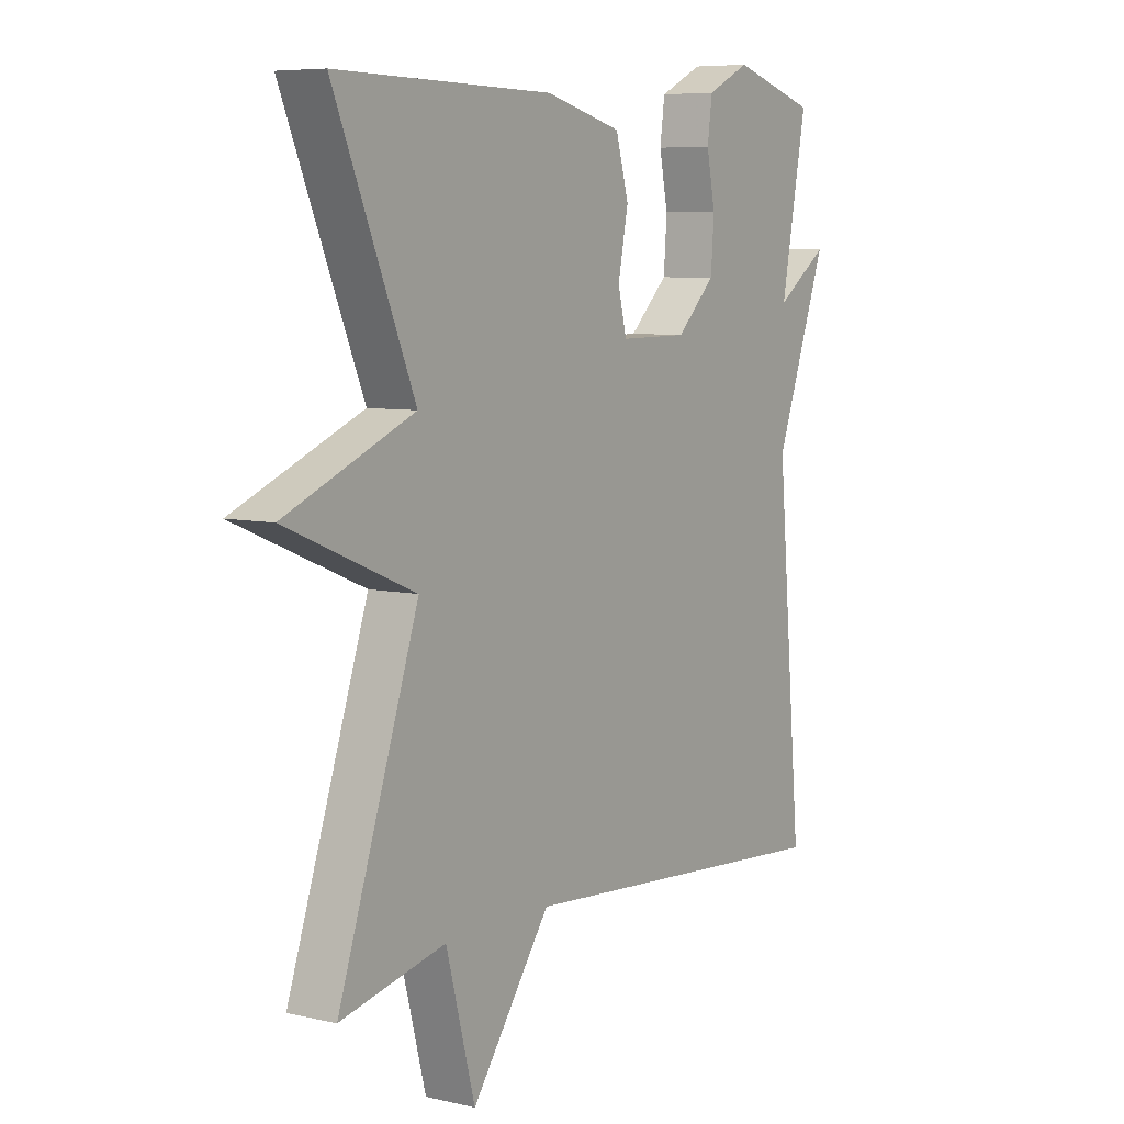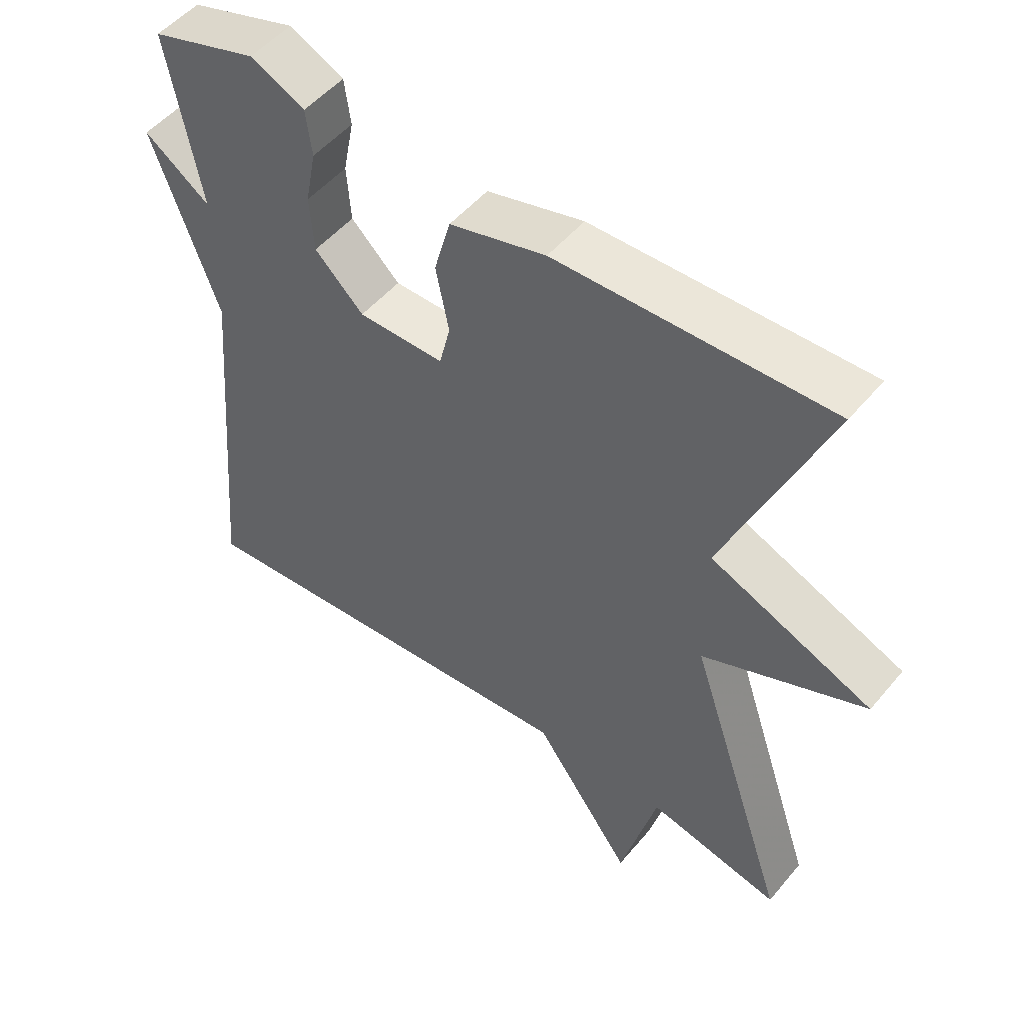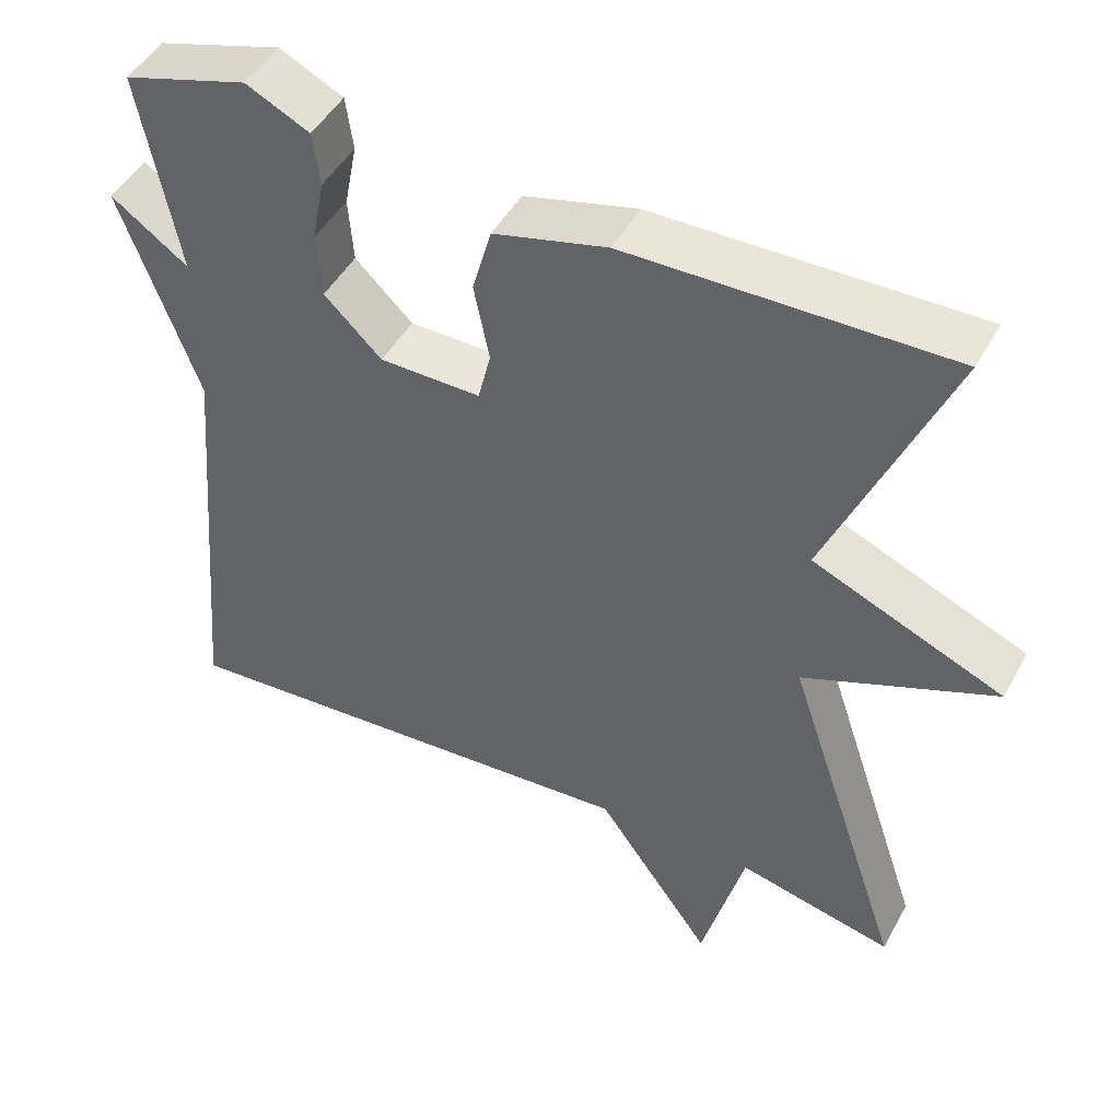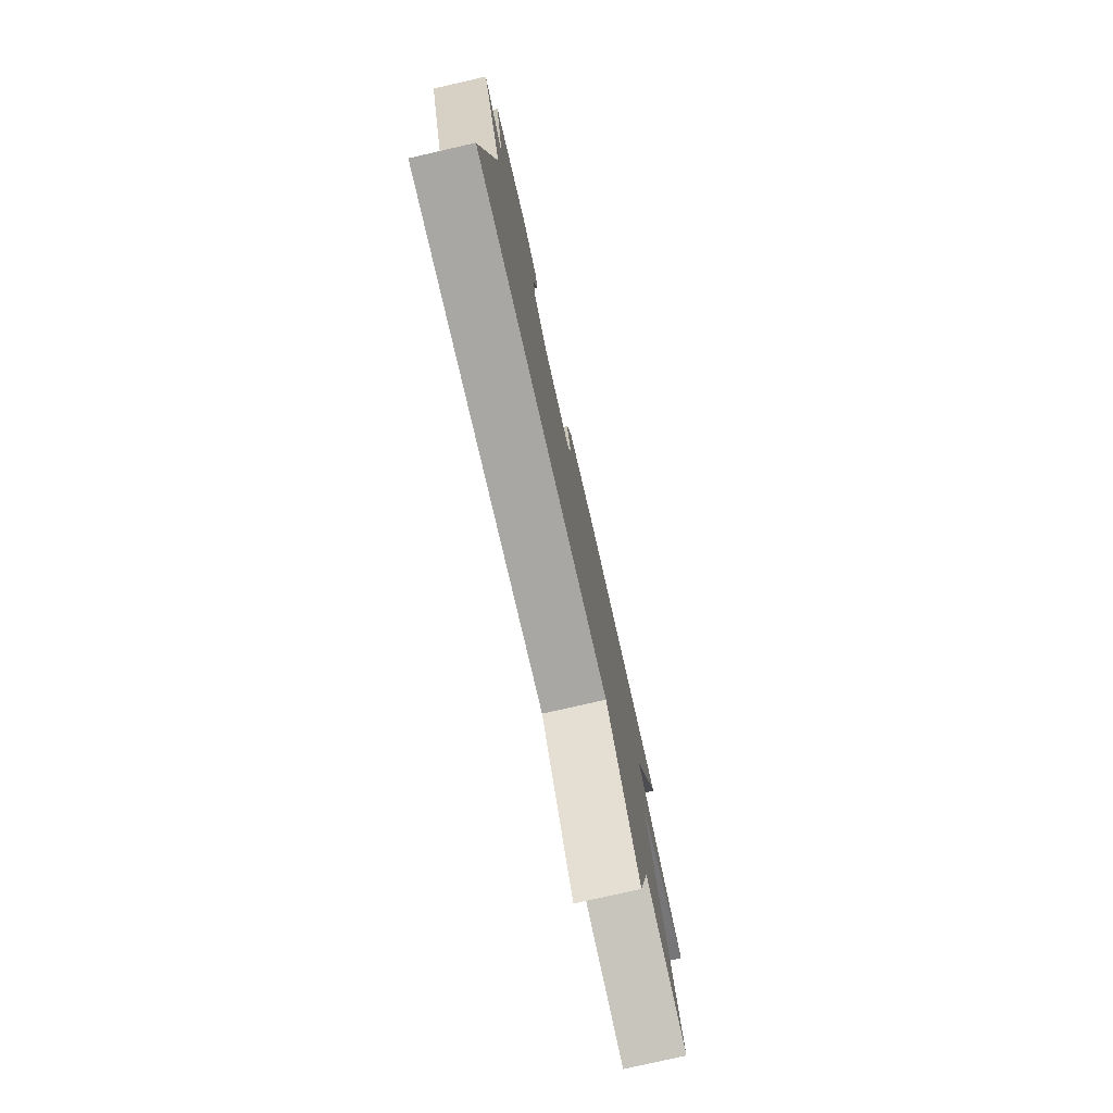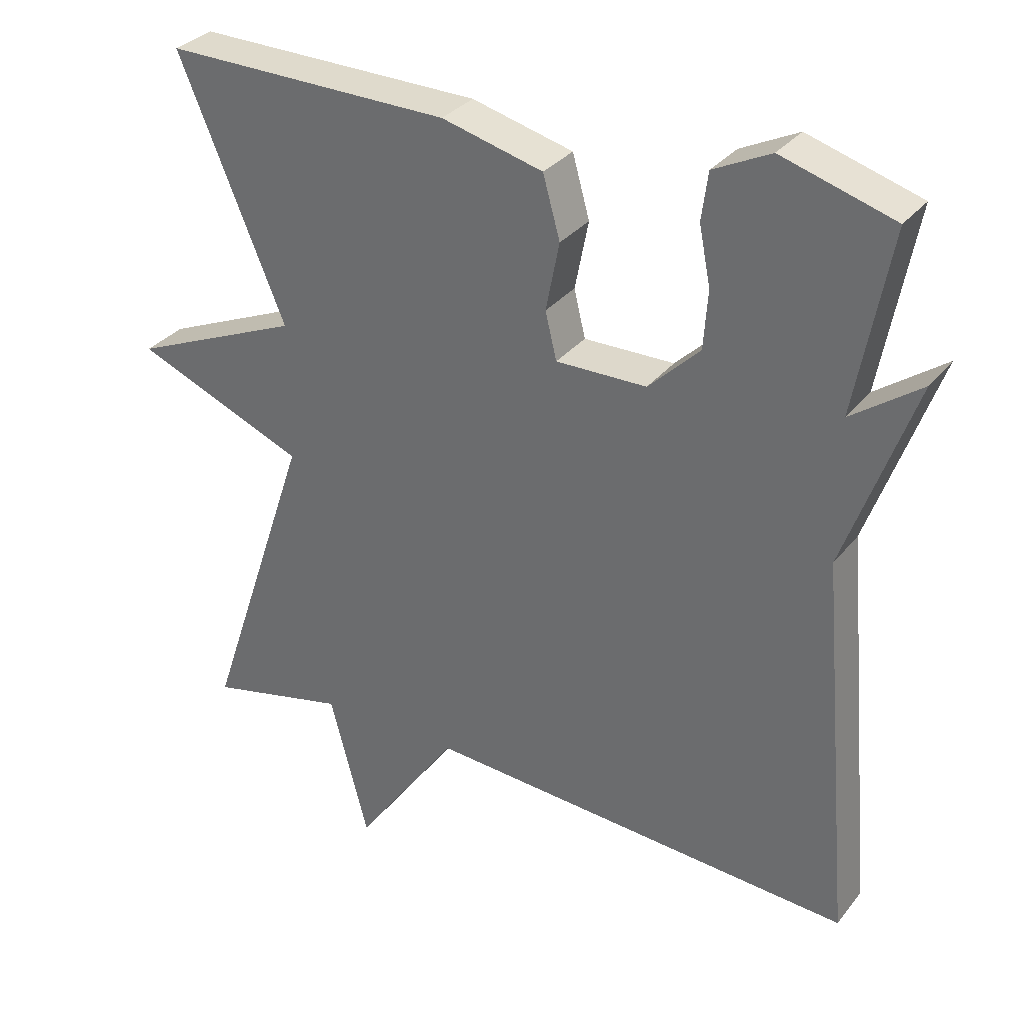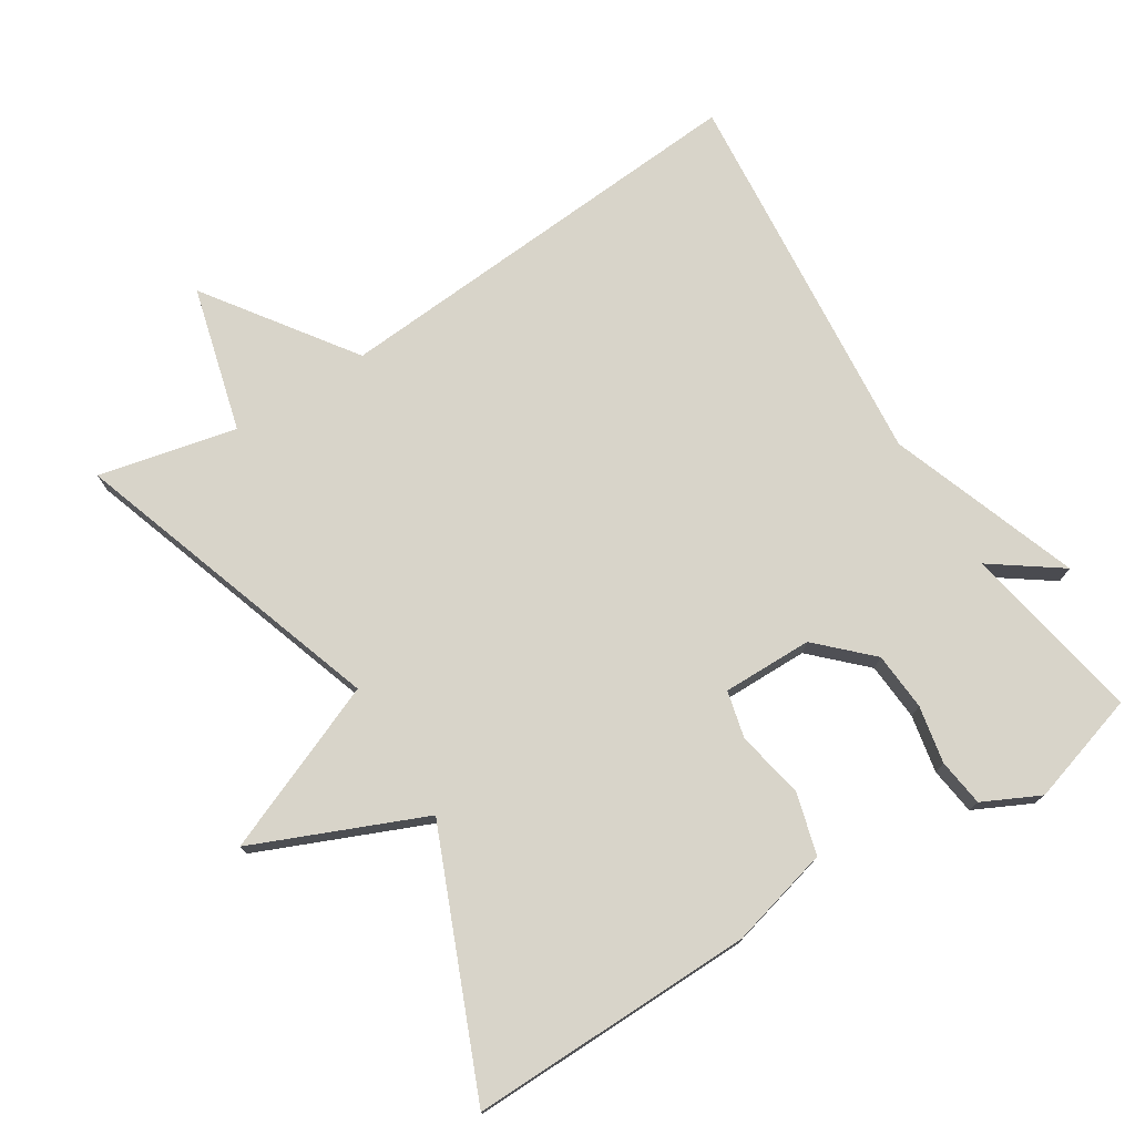
<metadata>
{"format":"obj","ext":"obj","renderer":"f3d","projection":"perspective","resolution":1024,"background":"white","views":[{"elev":6.9,"azim":-56.0,"up":"+Z"},{"elev":51.0,"azim":-141.6,"up":"+Z"},{"elev":47.4,"azim":-152.3,"up":"+Z"},{"elev":-78.5,"azim":102.8,"up":"+Z"},{"elev":31.8,"azim":31.6,"up":"+Z"},{"elev":75.5,"azim":-32.1,"up":"+Y"}]}
</metadata>
<code>
v -0.5 0.07 -0.5
v -0.351 0.07 -0.056
v -0.59 0.07 0.043
v -0.351 0.07 0.144
v -0.5 0.07 0.5
v -0.098 0.07 0.493
v 0.044 0.07 0.456
v 0.068 0.07 0.37
v 0.049 0.07 0.274
v 0.065 0.07 0.208
v 0.192 0.07 0.209
v 0.264 0.07 0.279
v 0.27 0.07 0.361
v 0.254 0.07 0.442
v 0.263 0.07 0.509
v 0.343 0.07 0.548
v 0.5 0.07 0.5
v 0.452 0.07 0.244
v 0.549 0.07 0.313
v 0.452 0.07 0.044
v 0.5 0.07 -0.5
v -0.105 0.07 -0.456
v -0.251 0.07 -0.661
v -0.305 0.07 -0.456
v -0.5 0 -0.5
v -0.351 0 -0.056
v -0.59 0 0.043
v -0.351 0 0.144
v -0.5 0 0.5
v -0.098 0 0.493
v 0.044 0 0.456
v 0.068 0 0.37
v 0.049 0 0.274
v 0.065 0 0.208
v 0.192 0 0.209
v 0.264 0 0.279
v 0.27 0 0.361
v 0.254 0 0.442
v 0.263 0 0.509
v 0.343 0 0.548
v 0.5 0 0.5
v 0.452 0 0.244
v 0.549 0 0.313
v 0.452 0 0.044
v 0.5 0 -0.5
v -0.105 0 -0.456
v -0.251 0 -0.661
v -0.305 0 -0.456
f 22 23 24
f 20 21 22
f 20 22 24
f 19 20 24
f 18 19 24
f 16 17 18
f 15 16 18
f 14 15 18
f 13 14 18
f 12 13 18
f 18 24 1
f 12 18 1
f 11 12 1
f 7 8 9
f 6 7 9
f 5 6 9
f 4 5 9
f 4 9 10
f 3 4 10
f 2 3 10
f 1 2 10 11
f 48 47 46
f 46 45 44
f 48 46 44
f 48 44 43
f 48 43 42
f 42 41 40
f 42 40 39
f 42 39 38
f 42 38 37
f 42 37 36
f 25 48 42
f 25 42 36
f 25 36 35
f 33 32 31
f 33 31 30
f 33 30 29
f 33 29 28
f 34 33 28
f 34 28 27
f 34 27 26
f 35 34 26 25
f 1 25 26 2
f 2 26 27 3
f 3 27 28 4
f 4 28 29 5
f 5 29 30 6
f 6 30 31 7
f 7 31 32 8
f 8 32 33 9
f 9 33 34 10
f 10 34 35 11
f 11 35 36 12
f 12 36 37 13
f 13 37 38 14
f 14 38 39 15
f 15 39 40 16
f 16 40 41 17
f 17 41 42 18
f 18 42 43 19
f 19 43 44 20
f 20 44 45 21
f 21 45 46 22
f 22 46 47 23
f 23 47 48 24
f 24 48 25 1

</code>
